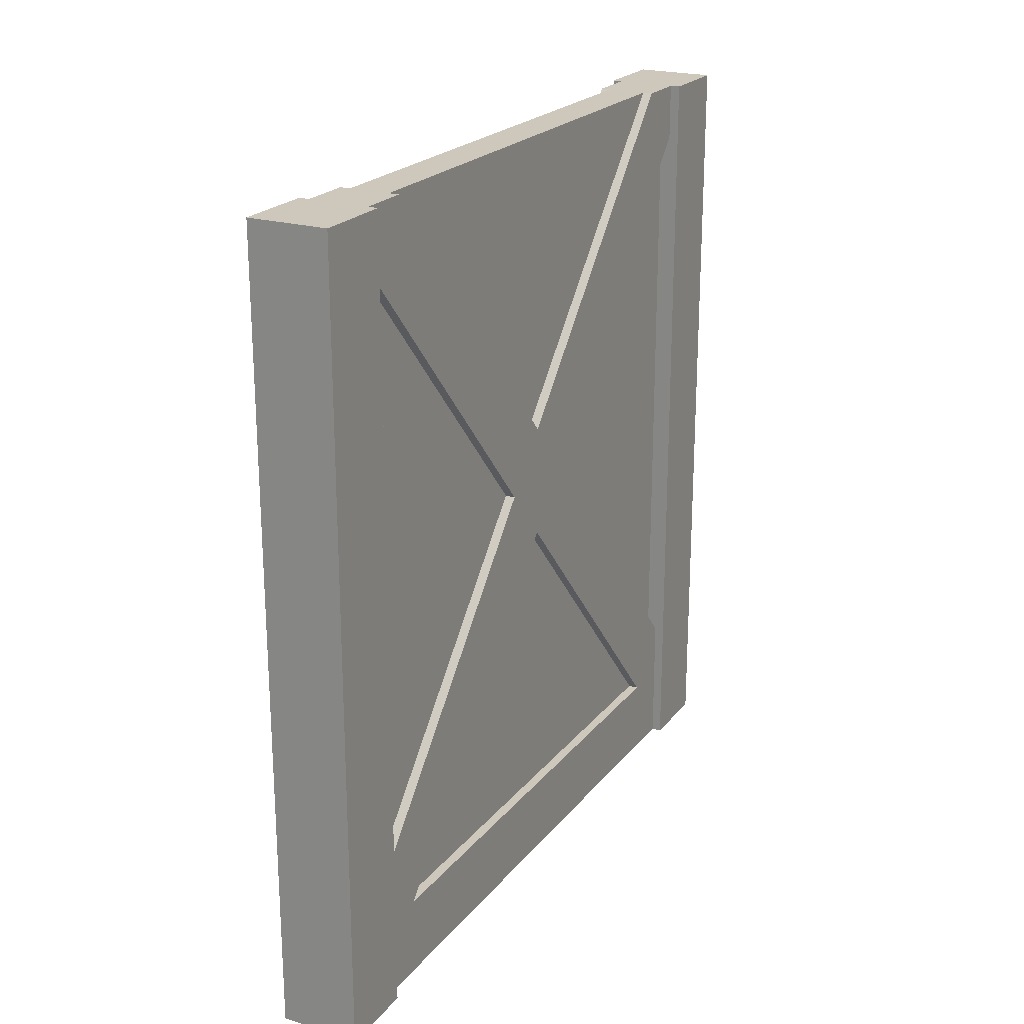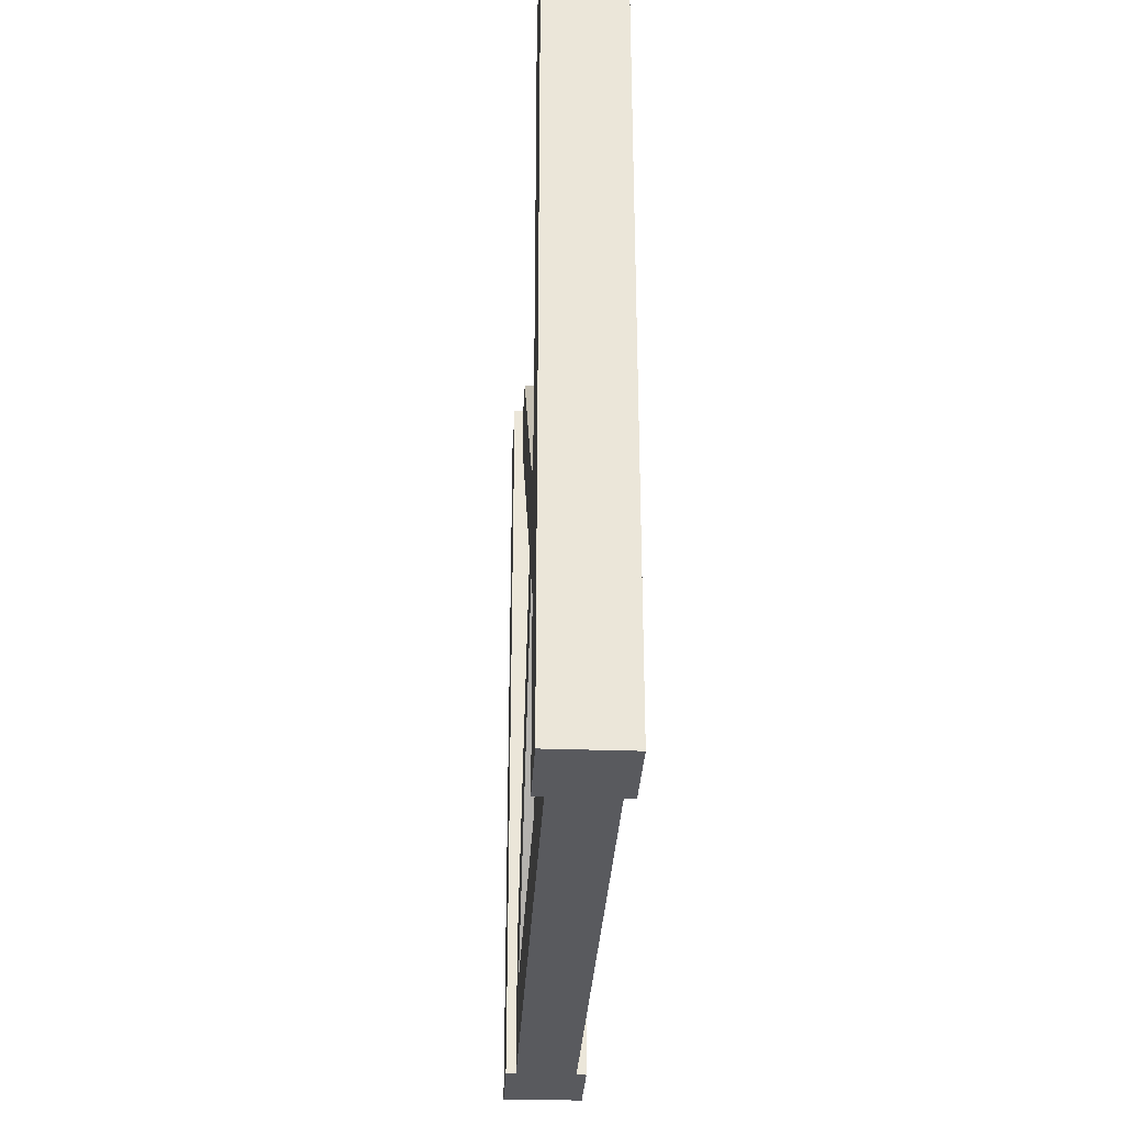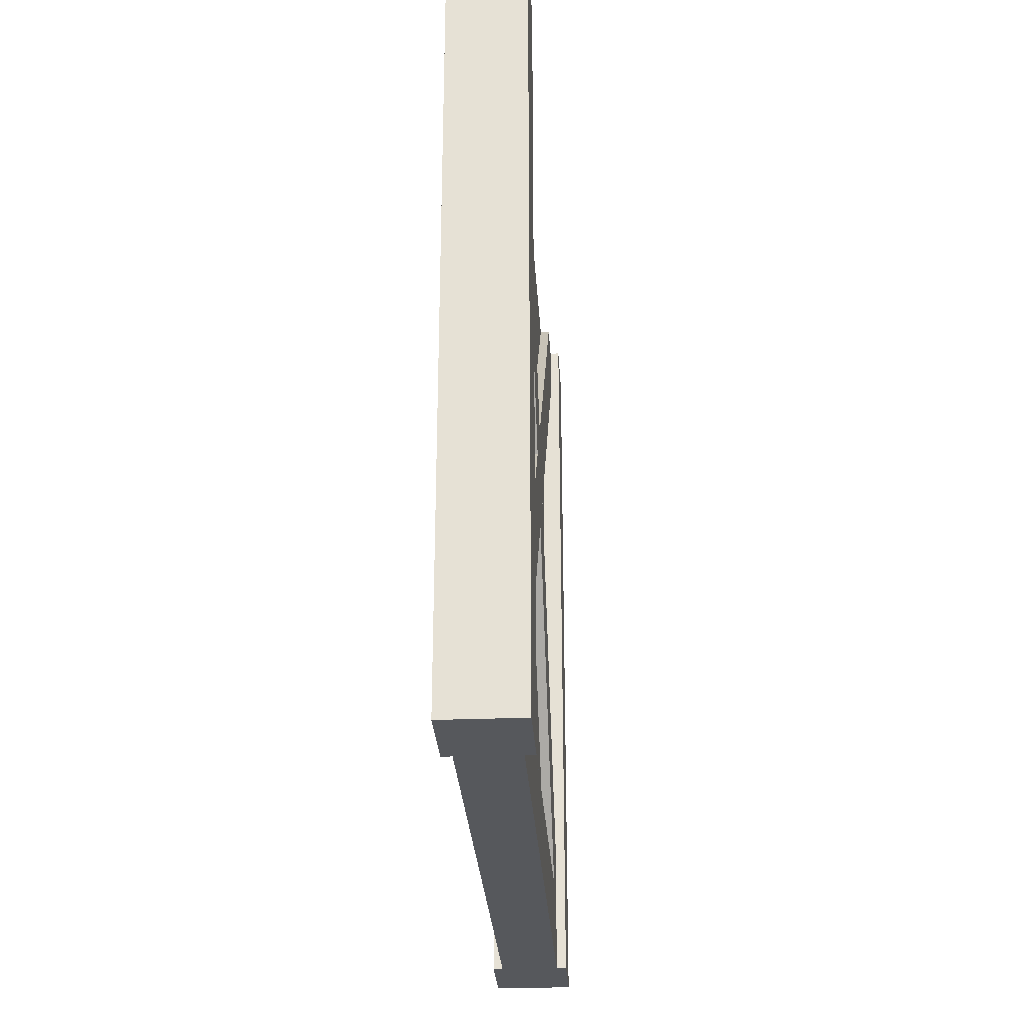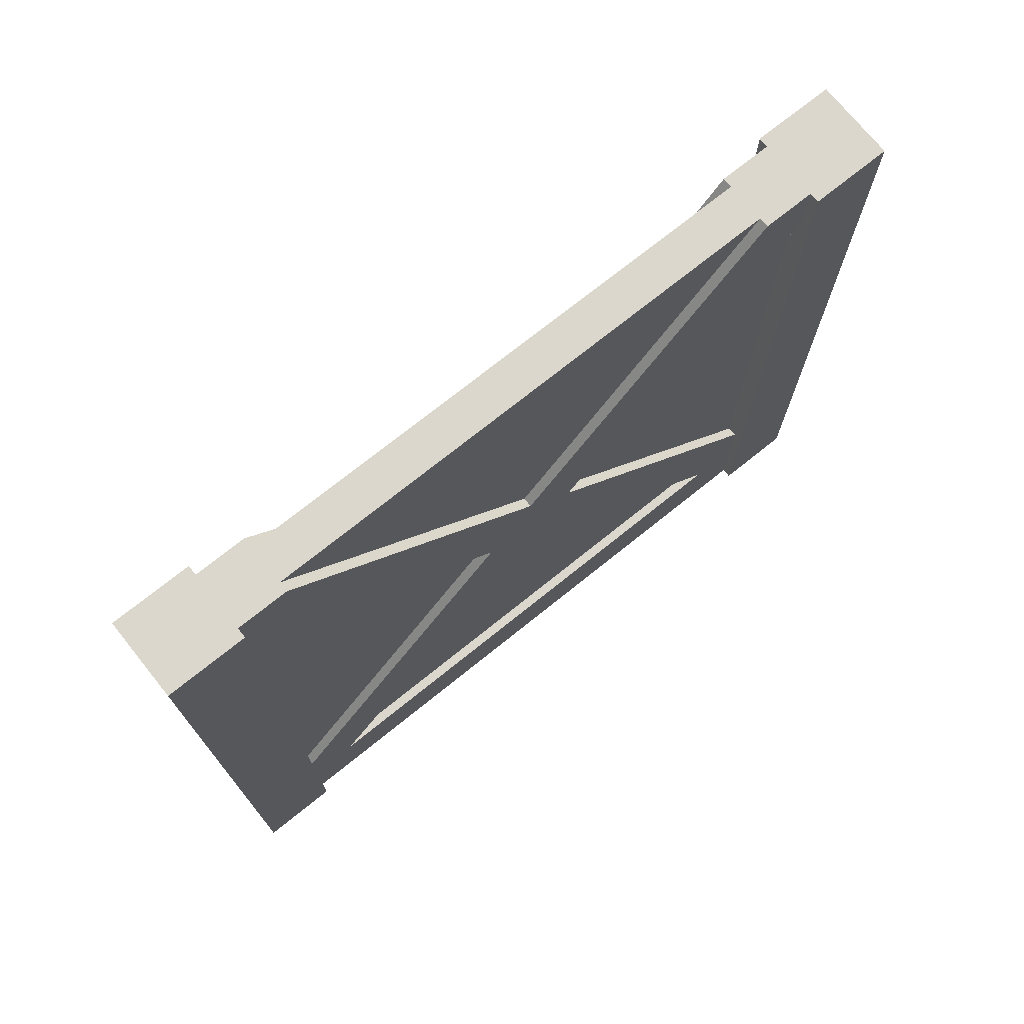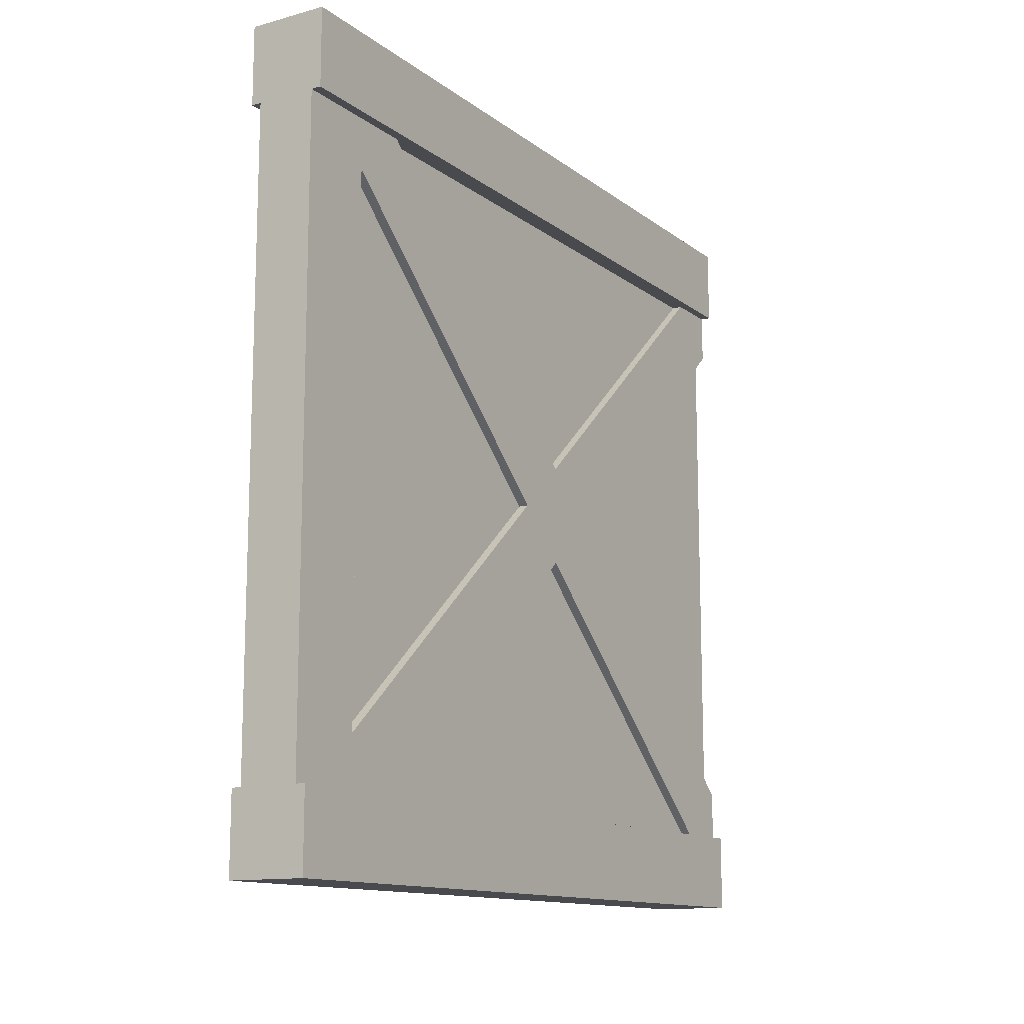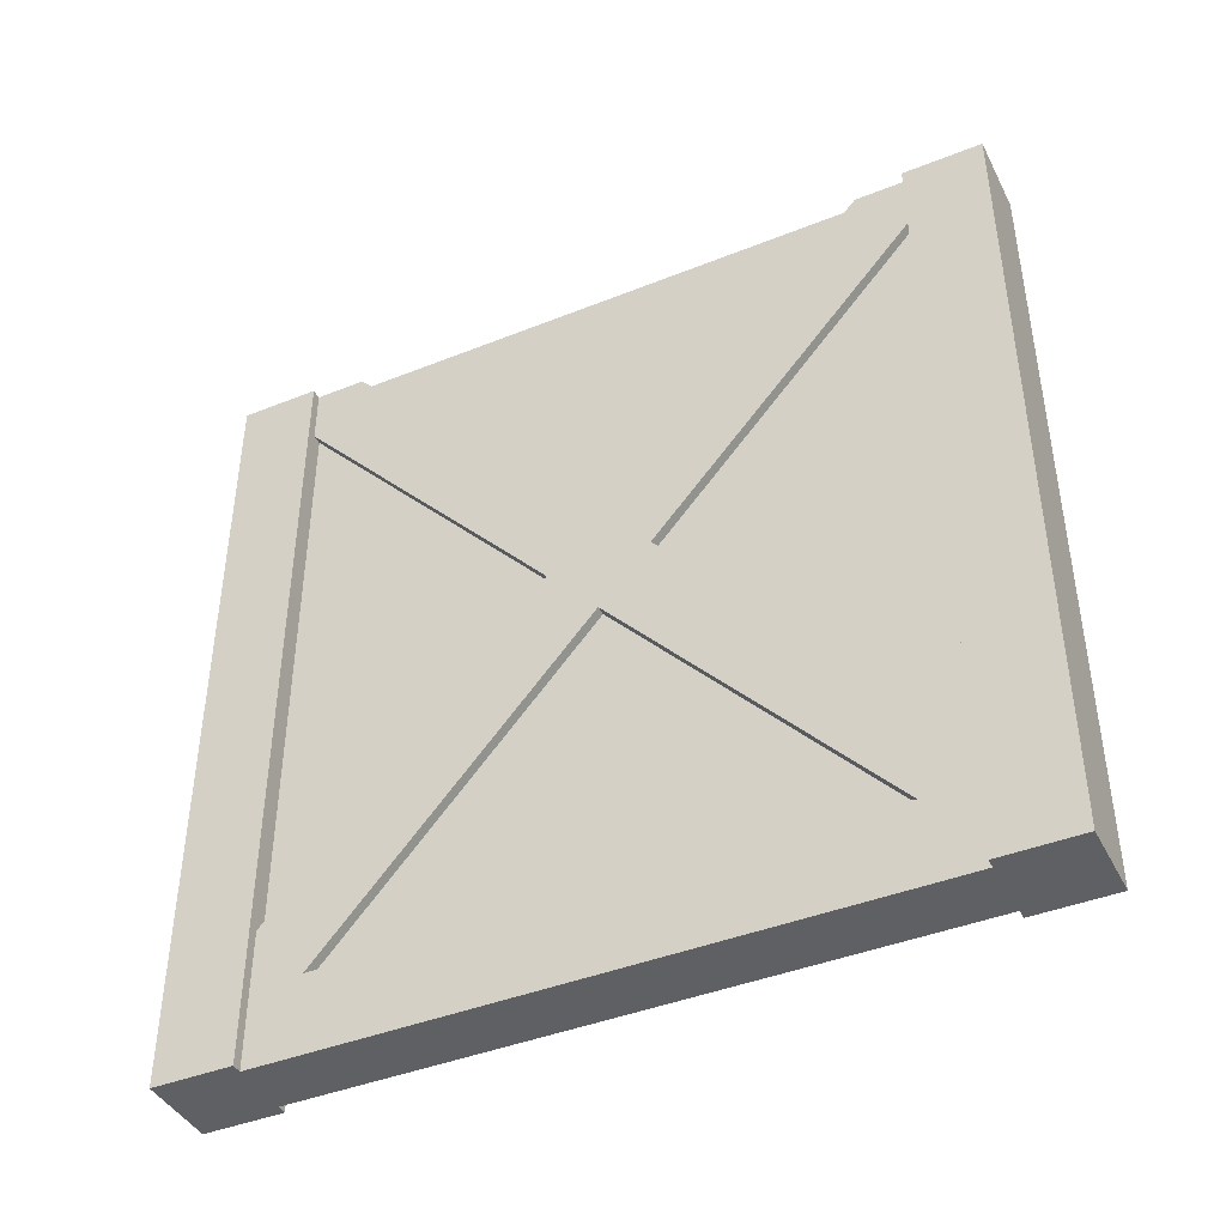
<metadata>
{"format":"obj","ext":"obj","renderer":"f3d","projection":"perspective","resolution":1024,"background":"white","views":[{"elev":21.9,"azim":-152.2,"up":"+Y"},{"elev":-31.2,"azim":177.1,"up":"+Y"},{"elev":-28.1,"azim":3.5,"up":"+Y"},{"elev":73.1,"azim":-128.8,"up":"+Y"},{"elev":-12.9,"azim":31.8,"up":"+Z"},{"elev":-42.3,"azim":-64.4,"up":"+Y"}]}
</metadata>
<code>
g wallWoodDetailCross
v 0.425 0.55 0.06403
v 0.4125 0.55 0.06403
v 0.425 0.928 0.4
v 0.4125 0.928 0.4
v 0.5 0 0.5
v 0.5 0 0.4
v 0.4 0 0.5
v 0.4875 6.688e-18 0.4
v 0.4125 -6.688e-18 0.4
v 0.4 0 0.4
v 0.475 0.172 0.4
v 0.4875 0.172 0.4
v 0.475 0.928 0.4
v 0.4875 0.928 0.4
v 0.5 1 0.4
v 0.4875 1 0.4
v 0.4875 1 0.336
v 0.475 1 0.336
v 0.4 1 0.5
v 0.425 1 0.336
v 0.5 1 0.5
v 0.4125 1 0.4
v 0.4125 1 0.336
v 0.4 1 0.4
v 0.425 0.1 -0.336
v 0.425 0.1 0.336
v 0.4125 0.1 -0.336
v 0.4125 0.1 0.336
v 0.4125 0.55 -0.06403
v 0.425 0.55 -0.06403
v 0.4125 0.928 -0.4
v 0.425 0.928 -0.4
v 0.5 0 -0.4
v 0.4875 6.688e-18 -0.4
v 0.5 1 -0.4
v 0.4875 0.172 -0.4
v 0.4875 0.928 -0.4
v 0.4875 1 -0.4
v 0.475 0.928 -0.4
v 0.475 0.172 -0.4
v 0.4125 0.172 -0.4
v 0.425 0.172 -0.4
v 0.4 0 -0.5
v 0.5 0 -0.5
v 0.4 1 -0.5
v 0.5 1 -0.5
v 0.4125 -6.688e-18 -0.4
v 0.4 0 -0.4
v 0.4125 0.622 -1.444e-15
v 0.425 0.622 -1.444e-15
v 0.425 1 -0.336
v 0.4125 1 -0.336
v 0.4125 0.478 -1.444e-15
v 0.425 0.478 -1.444e-15
v 0.475 0.55 -0.06403
v 0.4875 0.55 -0.06403
v 0.4875 1 -0.336
v 0.475 1 -0.336
v 0.4125 1 -0.4
v 0.4 1 -0.4
v 0.4125 0.172 0.4
v 0.425 0.172 0.4
v 0.4875 0.622 -1.444e-15
v 0.4875 0.478 -1.444e-15
v 0.4875 0.1 -0.336
v 0.4875 0.1 0.336
v 0.4875 0.55 0.06403
v 0.475 0.55 0.06403
v 0.475 0.1 -0.336
v 0.475 0.478 -1.444e-15
v 0.475 0.622 -1.444e-15
v 0.475 0.1 0.336
f 3 2 1
f 2 3 4
f 7 6 5
f 6 7 8
f 8 7 9
f 9 7 10
f 13 12 11
f 14 12 13
f 15 12 14
f 15 14 16
f 15 8 12
f 8 15 6
f 18 16 17
f 19 16 18
f 19 18 20
f 21 16 19
f 16 21 15
f 19 20 22
f 22 20 23
f 19 22 24
f 27 26 25
f 26 27 28
f 31 30 29
f 30 31 32
f 35 34 33
f 34 35 36
f 36 35 37
f 37 35 38
f 39 36 37
f 36 39 40
f 29 42 41
f 42 29 30
f 45 44 43
f 44 45 46
f 34 44 33
f 44 34 43
f 43 34 47
f 43 47 48
f 23 50 49
f 50 23 20
f 51 49 50
f 49 51 52
f 53 26 28
f 26 53 54
f 55 36 40
f 36 55 56
f 45 35 46
f 35 45 38
f 38 45 57
f 57 45 58
f 58 45 51
f 51 45 59
f 59 45 60
f 52 51 59
f 7 24 10
f 24 7 19
f 21 6 15
f 6 21 5
f 10 61 9
f 61 10 24
f 61 24 62
f 62 24 4
f 4 24 22
f 3 62 4
f 21 7 5
f 7 21 19
f 35 44 46
f 44 35 33
f 31 52 59
f 52 31 29
f 52 29 49
f 49 29 53
f 29 27 53
f 27 29 41
f 47 27 41
f 27 47 9
f 27 9 28
f 49 53 28
f 61 28 9
f 2 28 61
f 49 28 2
f 2 23 49
f 23 2 4
f 23 4 22
f 62 2 61
f 2 62 1
f 57 37 38
f 37 57 56
f 56 57 63
f 64 56 63
f 64 63 17
f 65 56 64
f 34 56 65
f 56 34 36
f 65 8 34
f 8 65 66
f 8 66 12
f 66 67 12
f 67 66 64
f 64 17 67
f 67 17 14
f 14 17 16
f 41 48 47
f 48 41 60
f 60 41 42
f 60 42 31
f 31 42 32
f 60 31 59
f 25 53 27
f 53 25 54
f 12 68 11
f 68 12 67
f 48 45 43
f 45 48 60
f 65 70 69
f 70 65 64
f 39 56 55
f 56 39 37
f 63 58 71
f 58 63 57
f 67 13 68
f 13 67 14
f 70 66 72
f 66 70 64
f 18 63 71
f 63 18 17
f 69 66 65
f 66 69 72
f 26 54 25
f 55 40 39
f 3 1 62
f 11 68 13
f 20 51 50
f 18 71 58
f 72 69 70
f 30 32 42
f 9 34 8
f 34 9 47
f 58 20 18
f 20 58 51

</code>
